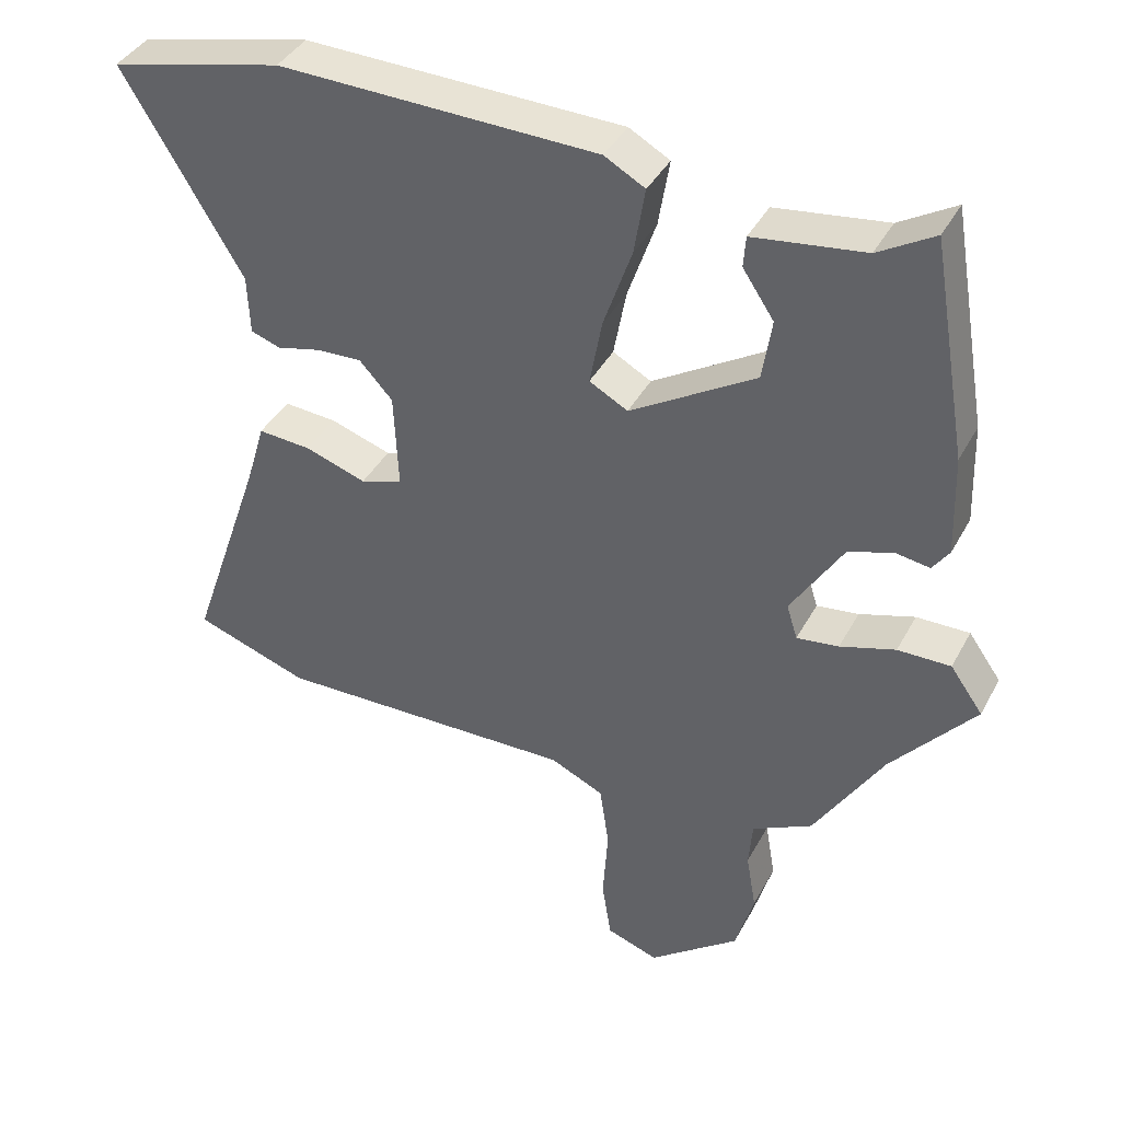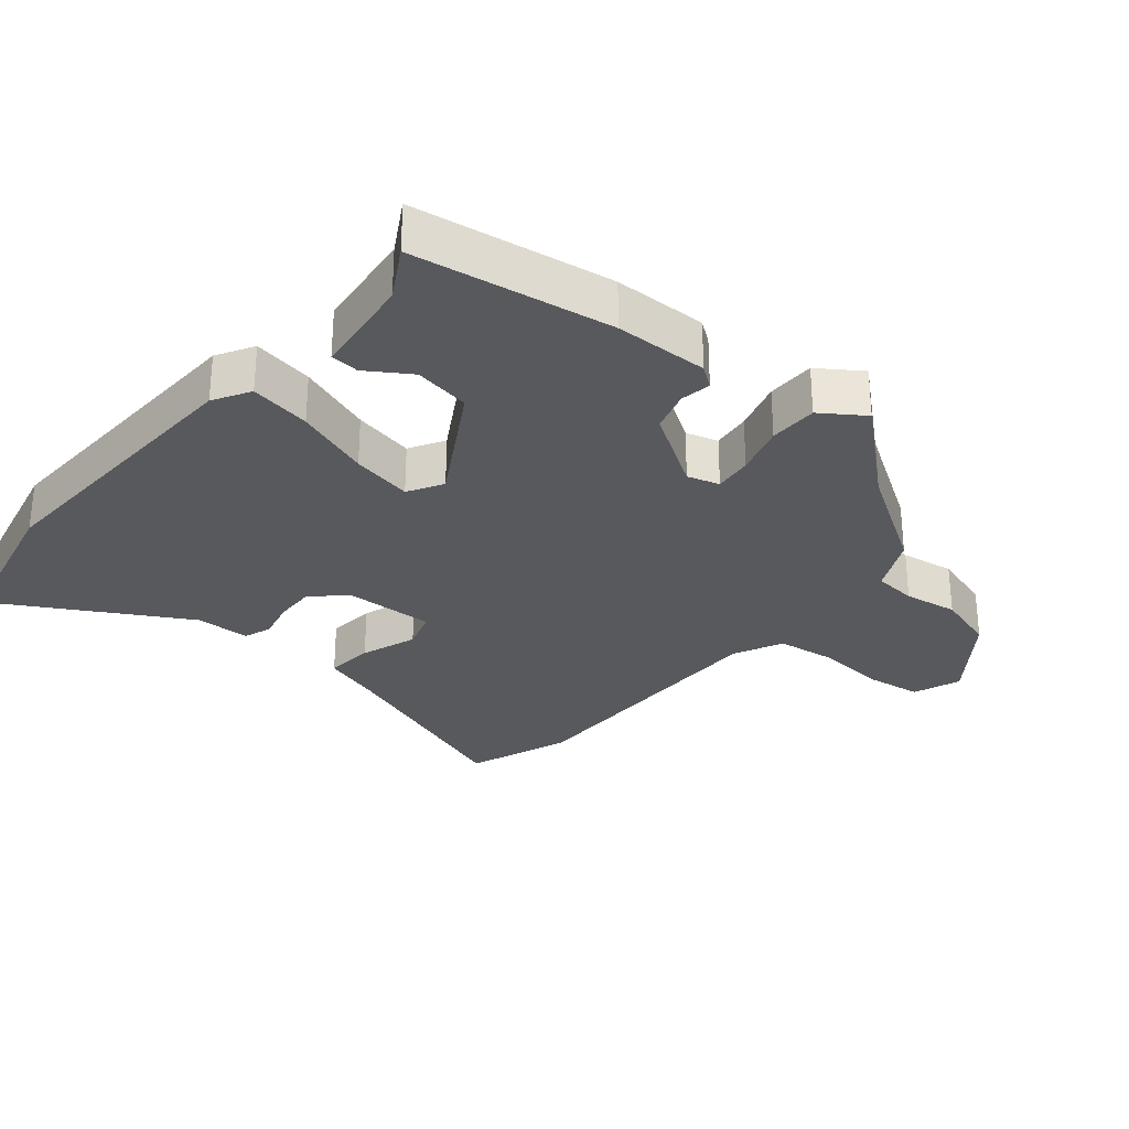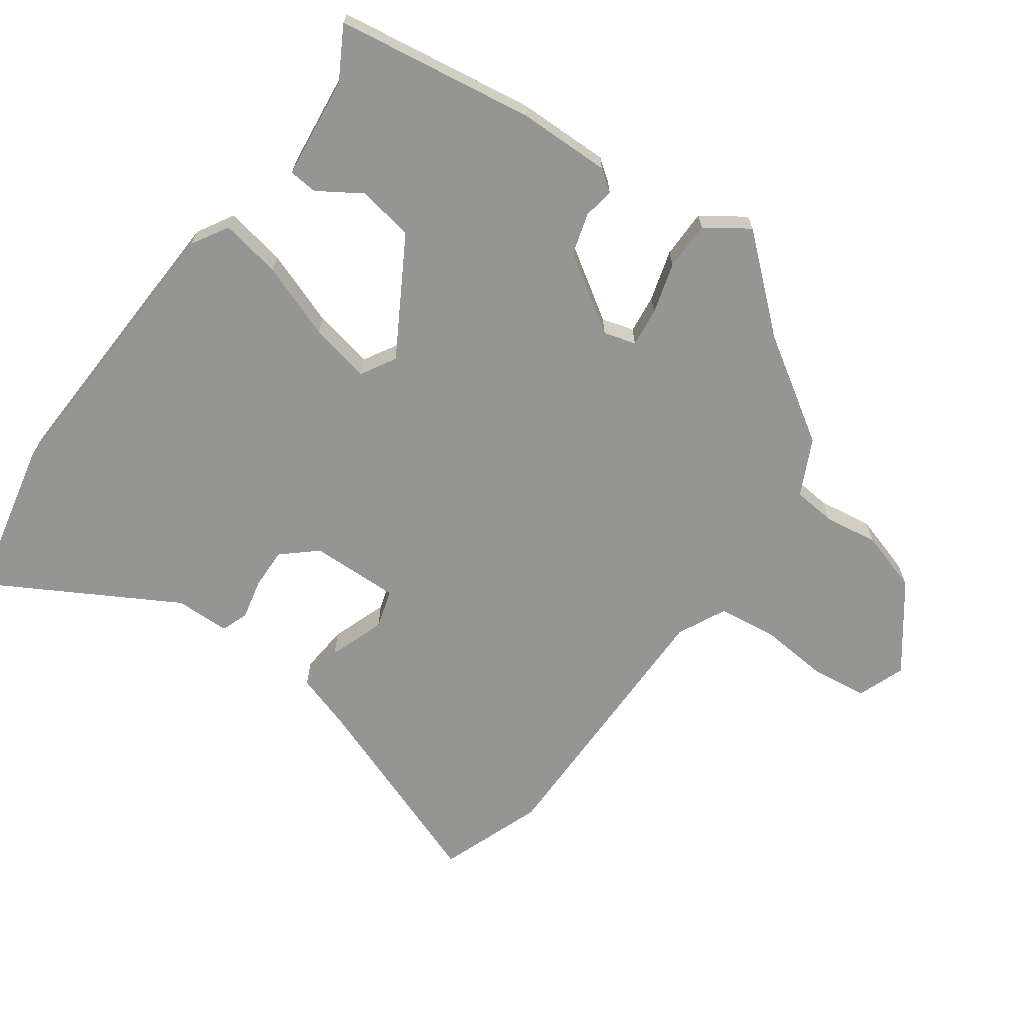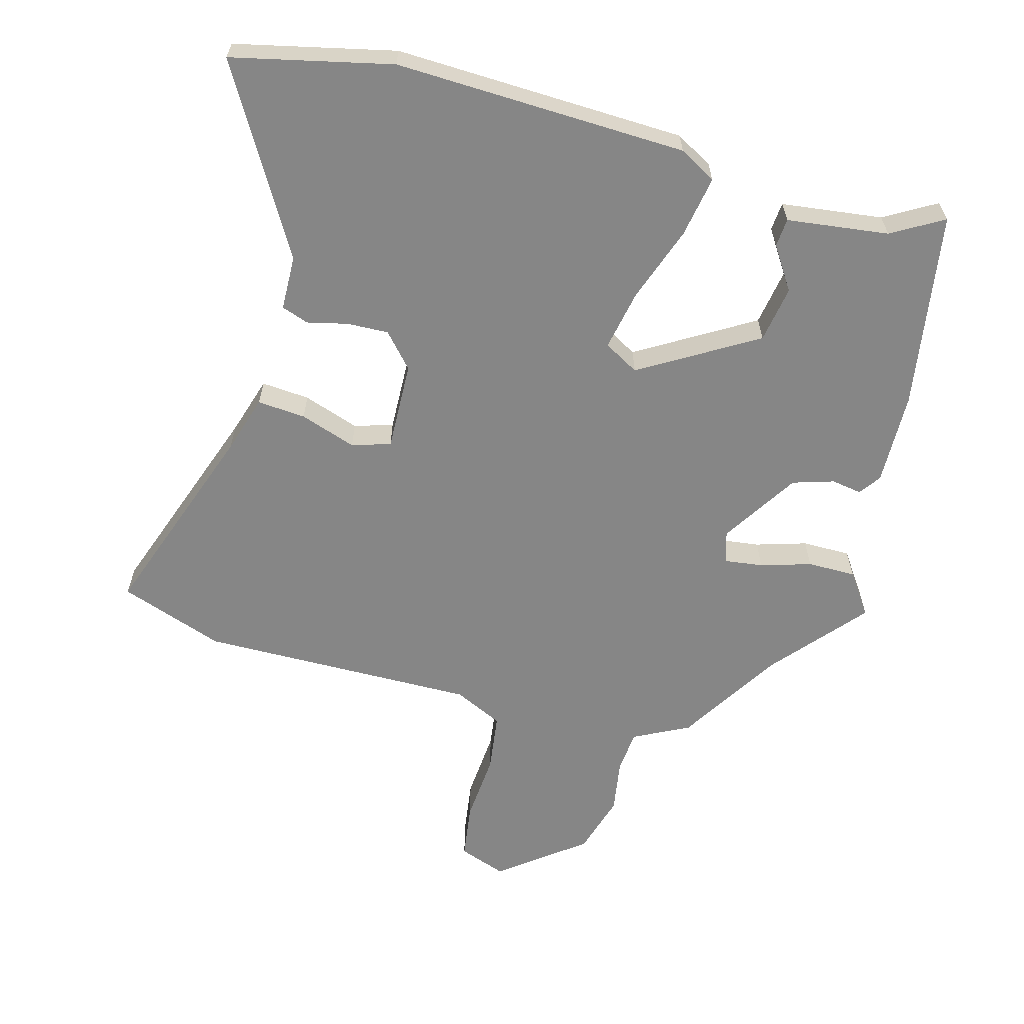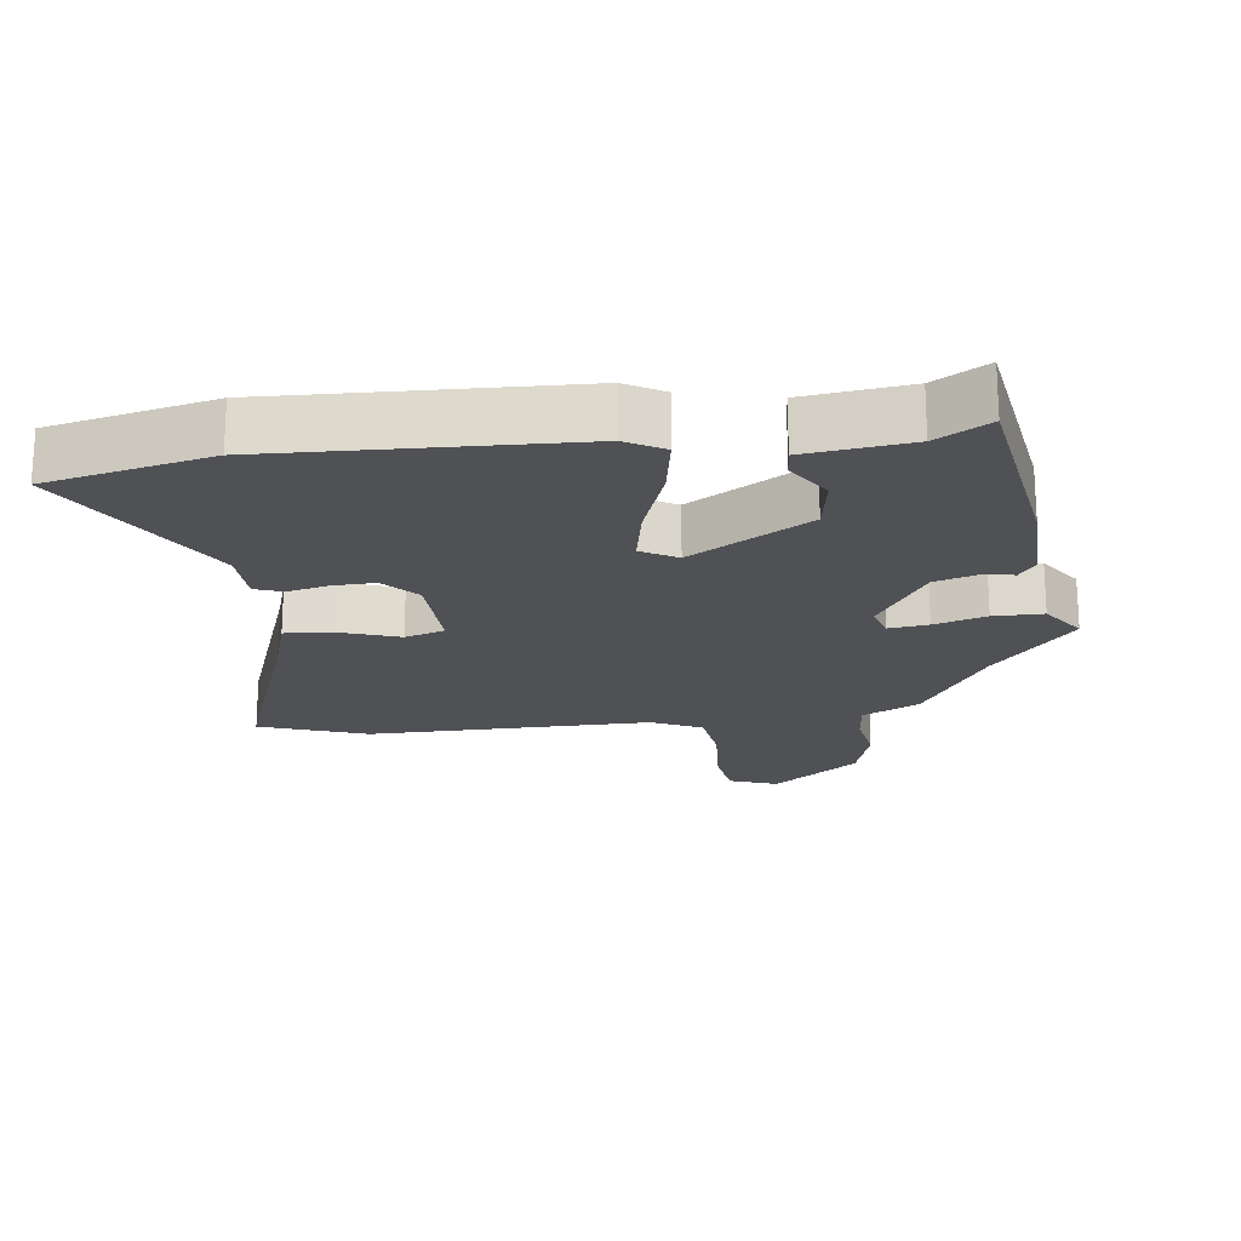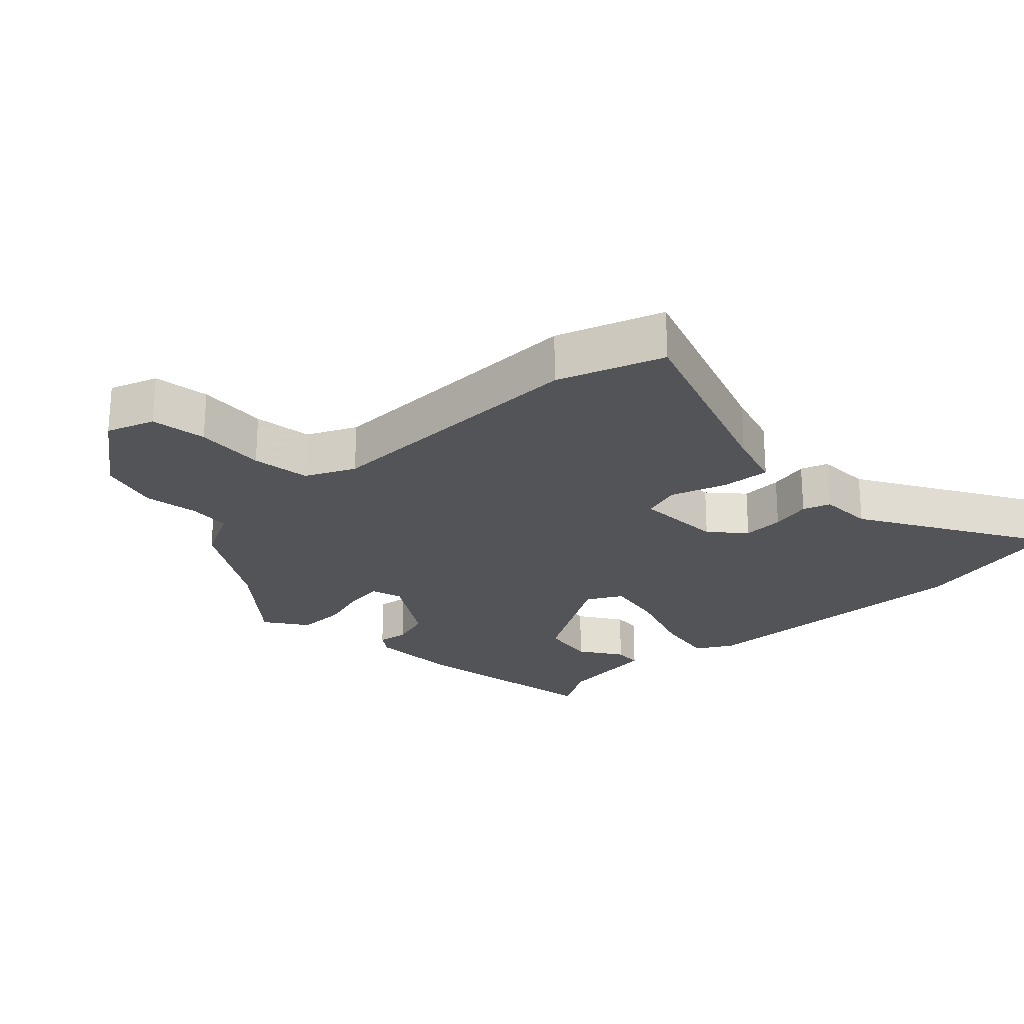
<metadata>
{"format":"obj","ext":"obj","renderer":"f3d","projection":"perspective","resolution":1024,"background":"white","views":[{"elev":39.9,"azim":26.0,"up":"+Z"},{"elev":-29.4,"azim":49.1,"up":"+Y"},{"elev":-67.3,"azim":53.1,"up":"+Y"},{"elev":-62.0,"azim":-15.9,"up":"+Y"},{"elev":-20.0,"azim":6.4,"up":"+Y"},{"elev":-23.6,"azim":-136.7,"up":"+Y"}]}
</metadata>
<code>
v -0.471 0.07 -0.51
v -0.629 0.07 -0.456
v -0.524 0.07 -0.151
v -0.498 0.07 -0.063
v -0.425 0.07 -0.068
v -0.34 0.07 -0.096
v -0.282 0.07 -0.077
v -0.288 0.07 0.057
v -0.334 0.07 0.107
v -0.396 0.07 0.104
v -0.457 0.07 0.089
v -0.498 0.07 0.103
v -0.501 0.07 0.185
v -0.665 0.07 0.461
v -0.426 0.07 0.518
v 0.013 0.07 0.508
v 0.069 0.07 0.477
v 0.054 0.07 0.385
v 0.015 0.07 0.271
v -0.002 0.07 0.179
v 0.051 0.07 0.15
v 0.224 0.07 0.256
v 0.237 0.07 0.341
v 0.194 0.07 0.405
v 0.197 0.07 0.448
v 0.35 0.07 0.469
v 0.427 0.07 0.515
v 0.478 0.07 0.218
v 0.483 0.07 0.078
v 0.46 0.07 0.045
v 0.414 0.07 0.052
v 0.352 0.07 0.032
v 0.28 0.07 -0.085
v 0.295 0.07 -0.133
v 0.353 0.07 -0.125
v 0.429 0.07 -0.101
v 0.502 0.07 -0.1
v 0.547 0.07 -0.163
v 0.432 0.07 -0.301
v 0.337 0.07 -0.458
v 0.254 0.07 -0.501
v 0.249 0.07 -0.566
v 0.263 0.07 -0.647
v 0.237 0.07 -0.739
v 0.112 0.07 -0.837
v 0.04 0.07 -0.812
v 0.027 0.07 -0.728
v 0.034 0.07 -0.622
v 0.021 0.07 -0.534
v -0.053 0.07 -0.5
v -0.471 0 -0.51
v -0.629 0 -0.456
v -0.524 0 -0.151
v -0.498 0 -0.063
v -0.425 0 -0.068
v -0.34 0 -0.096
v -0.282 0 -0.077
v -0.288 0 0.057
v -0.334 0 0.107
v -0.396 0 0.104
v -0.457 0 0.089
v -0.498 0 0.103
v -0.501 0 0.185
v -0.665 0 0.461
v -0.426 0 0.518
v 0.013 0 0.508
v 0.069 0 0.477
v 0.054 0 0.385
v 0.015 0 0.271
v -0.002 0 0.179
v 0.051 0 0.15
v 0.224 0 0.256
v 0.237 0 0.341
v 0.194 0 0.405
v 0.197 0 0.448
v 0.35 0 0.469
v 0.427 0 0.515
v 0.478 0 0.218
v 0.483 0 0.078
v 0.46 0 0.045
v 0.414 0 0.052
v 0.352 0 0.032
v 0.28 0 -0.085
v 0.295 0 -0.133
v 0.353 0 -0.125
v 0.429 0 -0.101
v 0.502 0 -0.1
v 0.547 0 -0.163
v 0.432 0 -0.301
v 0.337 0 -0.458
v 0.254 0 -0.501
v 0.249 0 -0.566
v 0.263 0 -0.647
v 0.237 0 -0.739
v 0.112 0 -0.837
v 0.04 0 -0.812
v 0.027 0 -0.728
v 0.034 0 -0.622
v 0.021 0 -0.534
v -0.053 0 -0.5
f 46 47 48
f 45 46 48
f 44 45 48
f 43 44 48
f 42 43 48
f 41 42 48 49
f 41 49 50
f 40 41 50
f 39 40 50
f 50 1 2
f 39 50 2
f 38 39 2
f 37 38 2
f 36 37 2
f 35 36 2
f 29 30 31
f 28 29 31
f 27 28 31
f 26 27 31
f 26 31 32
f 23 24 25 26
f 26 32 33
f 23 26 33
f 22 23 33
f 17 18 19
f 16 17 19
f 15 16 19
f 14 15 19
f 13 14 19
f 12 13 19
f 11 12 19
f 10 11 19
f 9 10 19 20
f 8 9 20 21
f 3 4 5 6
f 2 3 6
f 2 6 7
f 34 35 2
f 33 34 2 7
f 21 22 33 7
f 7 8 21
f 98 97 96
f 98 96 95
f 98 95 94
f 98 94 93
f 98 93 92
f 99 98 92 91
f 100 99 91
f 100 91 90
f 100 90 89
f 52 51 100
f 52 100 89
f 52 89 88
f 52 88 87
f 52 87 86
f 52 86 85
f 81 80 79
f 81 79 78
f 81 78 77
f 81 77 76
f 82 81 76
f 76 75 74 73
f 83 82 76
f 83 76 73
f 83 73 72
f 69 68 67
f 69 67 66
f 69 66 65
f 69 65 64
f 69 64 63
f 69 63 62
f 69 62 61
f 69 61 60
f 70 69 60 59
f 71 70 59 58
f 56 55 54 53
f 56 53 52
f 57 56 52
f 52 85 84
f 57 52 84 83
f 57 83 72 71
f 71 58 57
f 1 51 52 2
f 2 52 53 3
f 3 53 54 4
f 4 54 55 5
f 5 55 56 6
f 6 56 57 7
f 7 57 58 8
f 8 58 59 9
f 9 59 60 10
f 10 60 61 11
f 11 61 62 12
f 12 62 63 13
f 13 63 64 14
f 14 64 65 15
f 15 65 66 16
f 16 66 67 17
f 17 67 68 18
f 18 68 69 19
f 19 69 70 20
f 20 70 71 21
f 21 71 72 22
f 22 72 73 23
f 23 73 74 24
f 24 74 75 25
f 25 75 76 26
f 26 76 77 27
f 27 77 78 28
f 28 78 79 29
f 29 79 80 30
f 30 80 81 31
f 31 81 82 32
f 32 82 83 33
f 33 83 84 34
f 34 84 85 35
f 35 85 86 36
f 36 86 87 37
f 37 87 88 38
f 38 88 89 39
f 39 89 90 40
f 40 90 91 41
f 41 91 92 42
f 42 92 93 43
f 43 93 94 44
f 44 94 95 45
f 45 95 96 46
f 46 96 97 47
f 47 97 98 48
f 48 98 99 49
f 49 99 100 50
f 50 100 51 1

</code>
